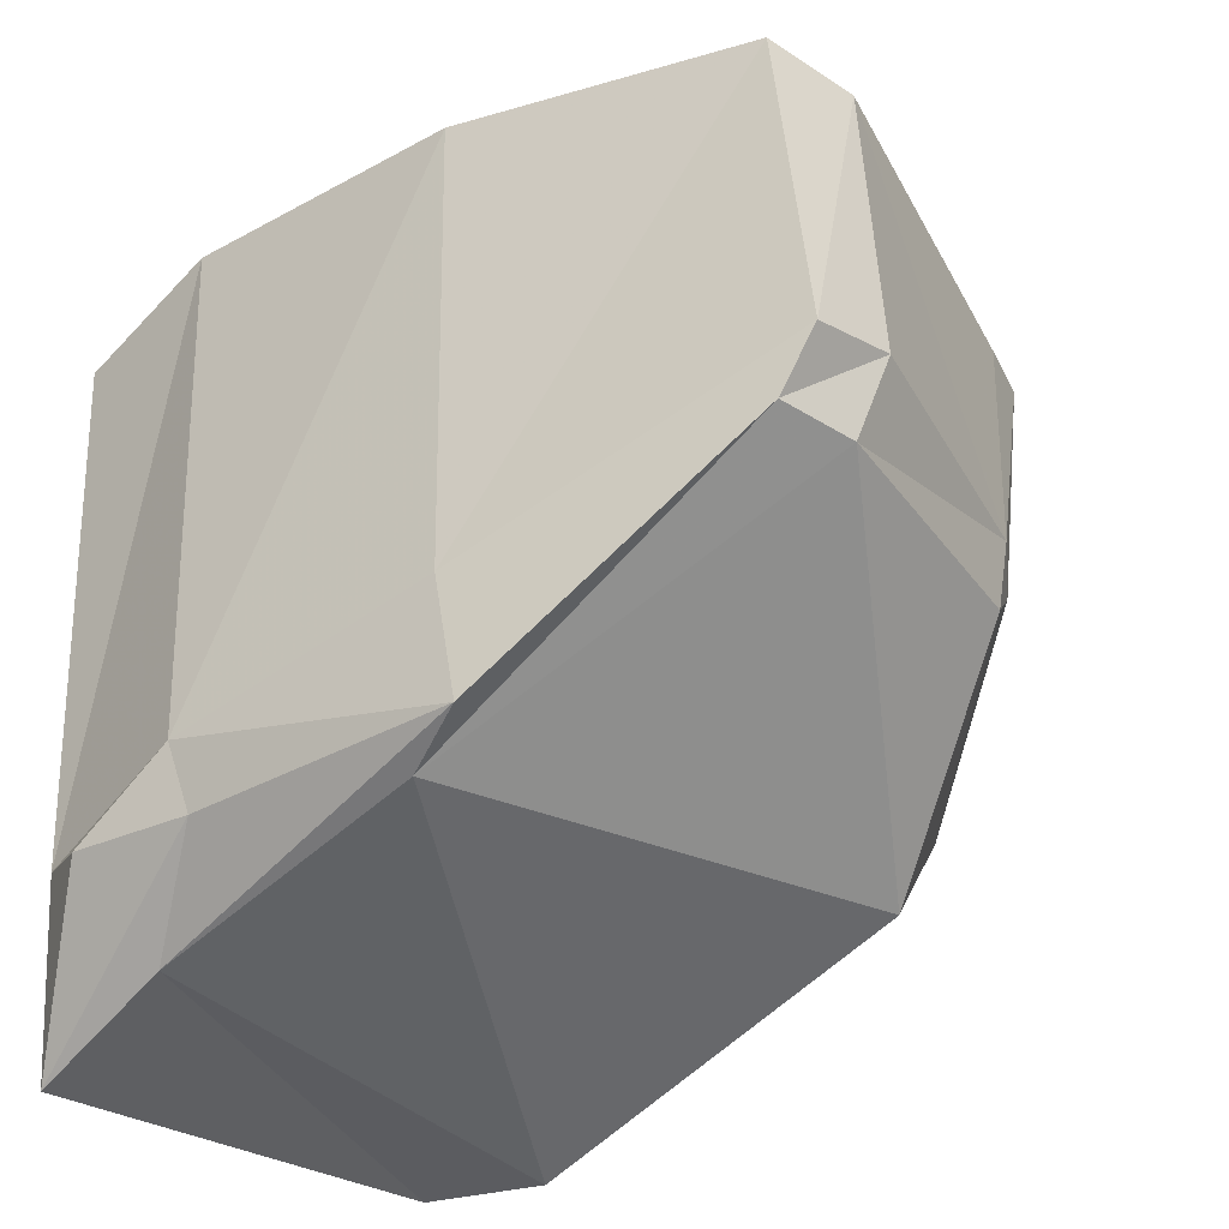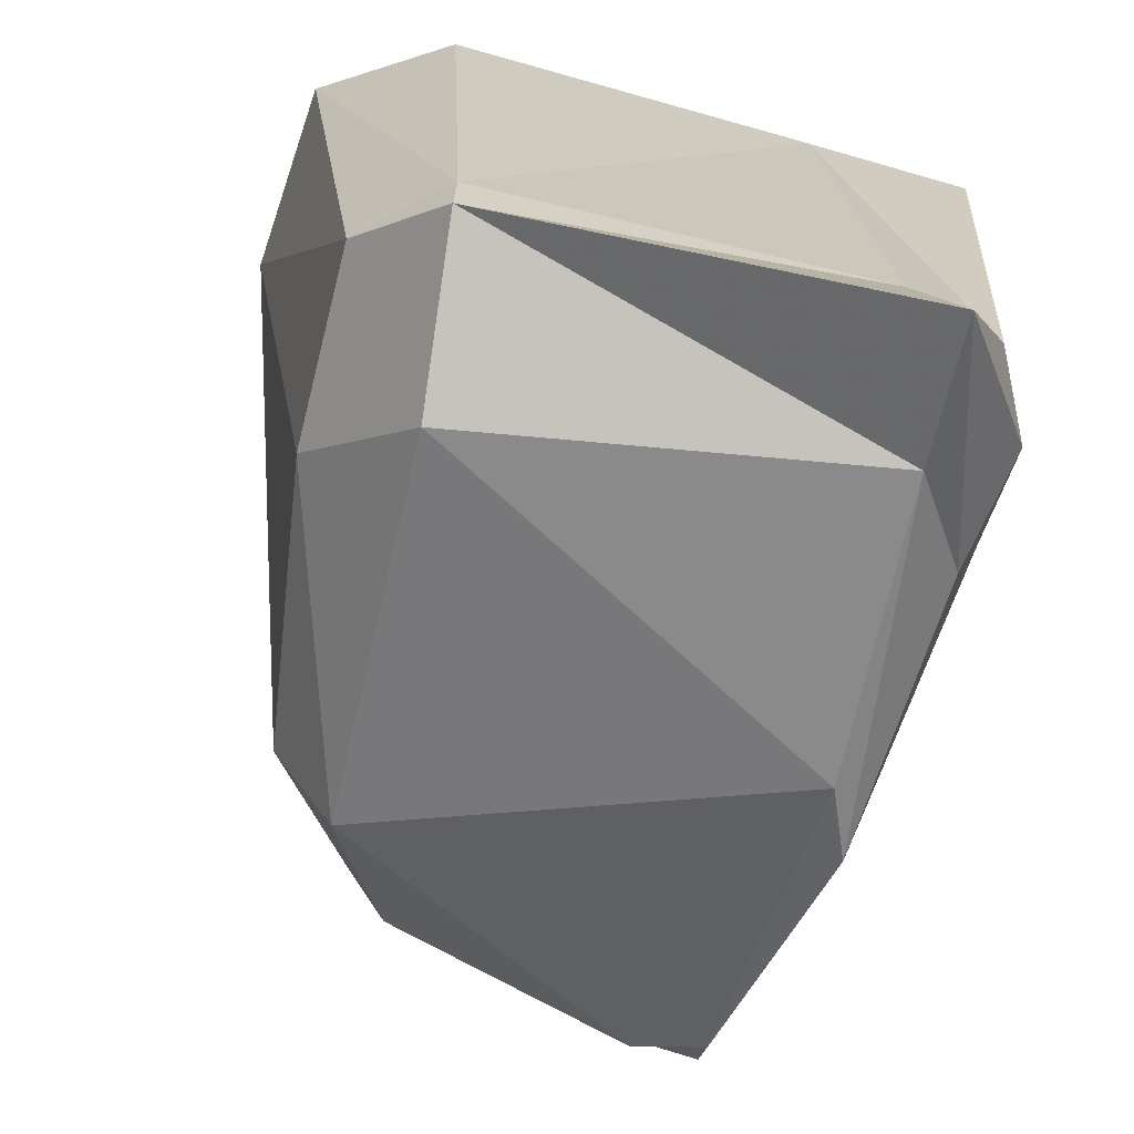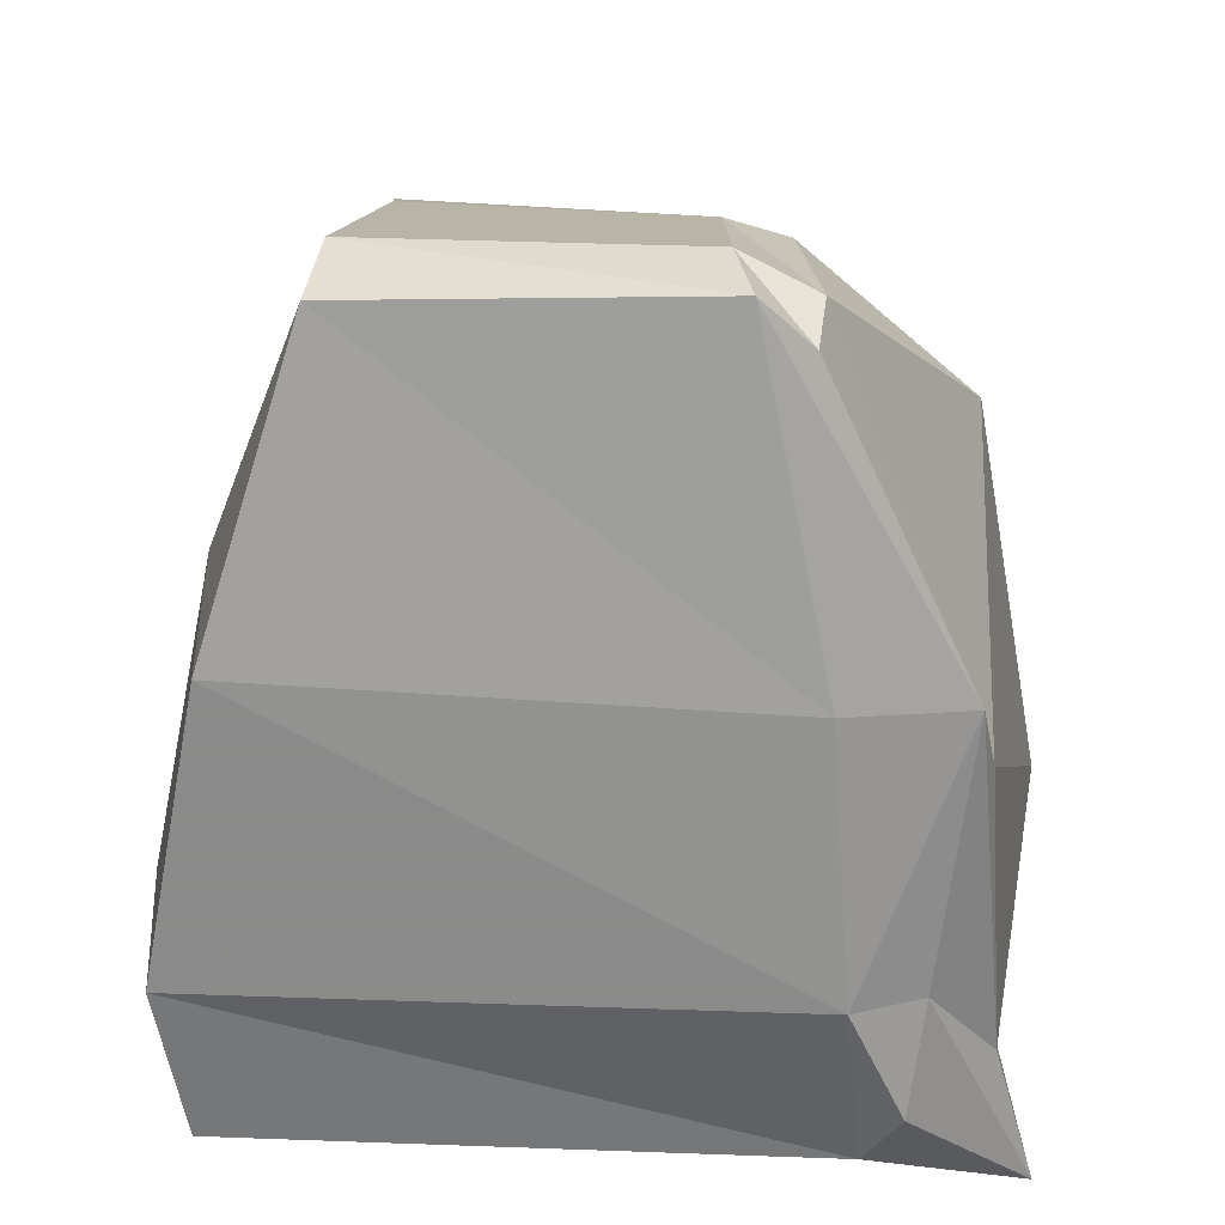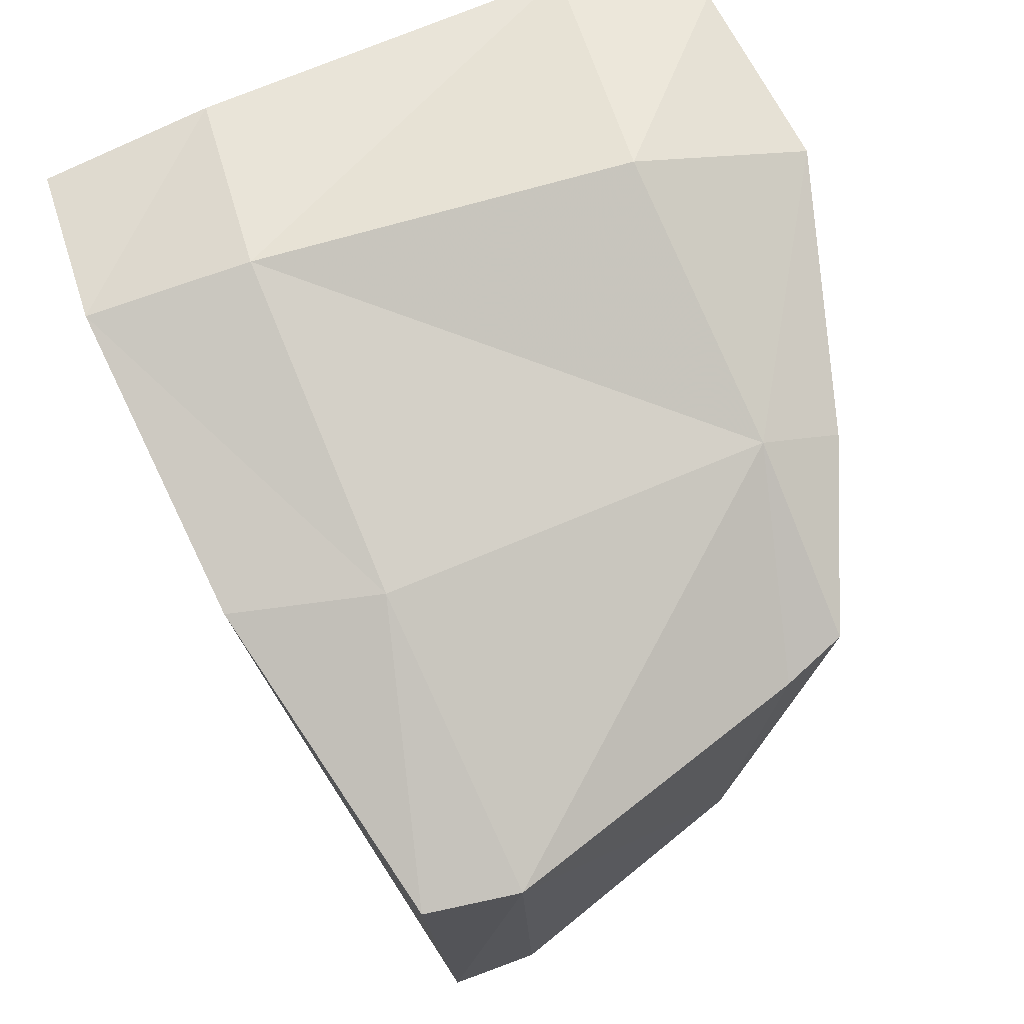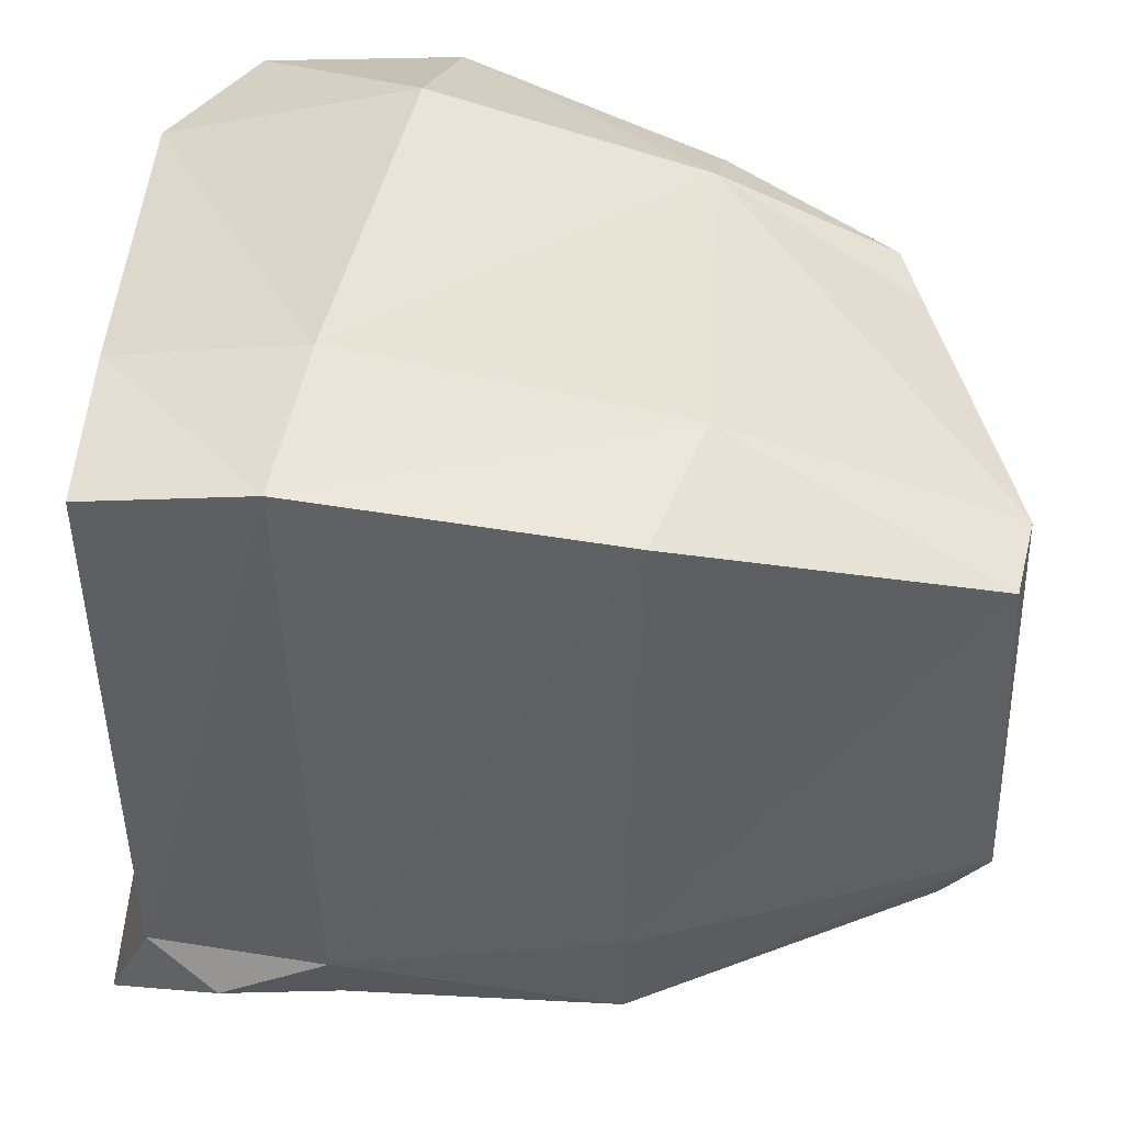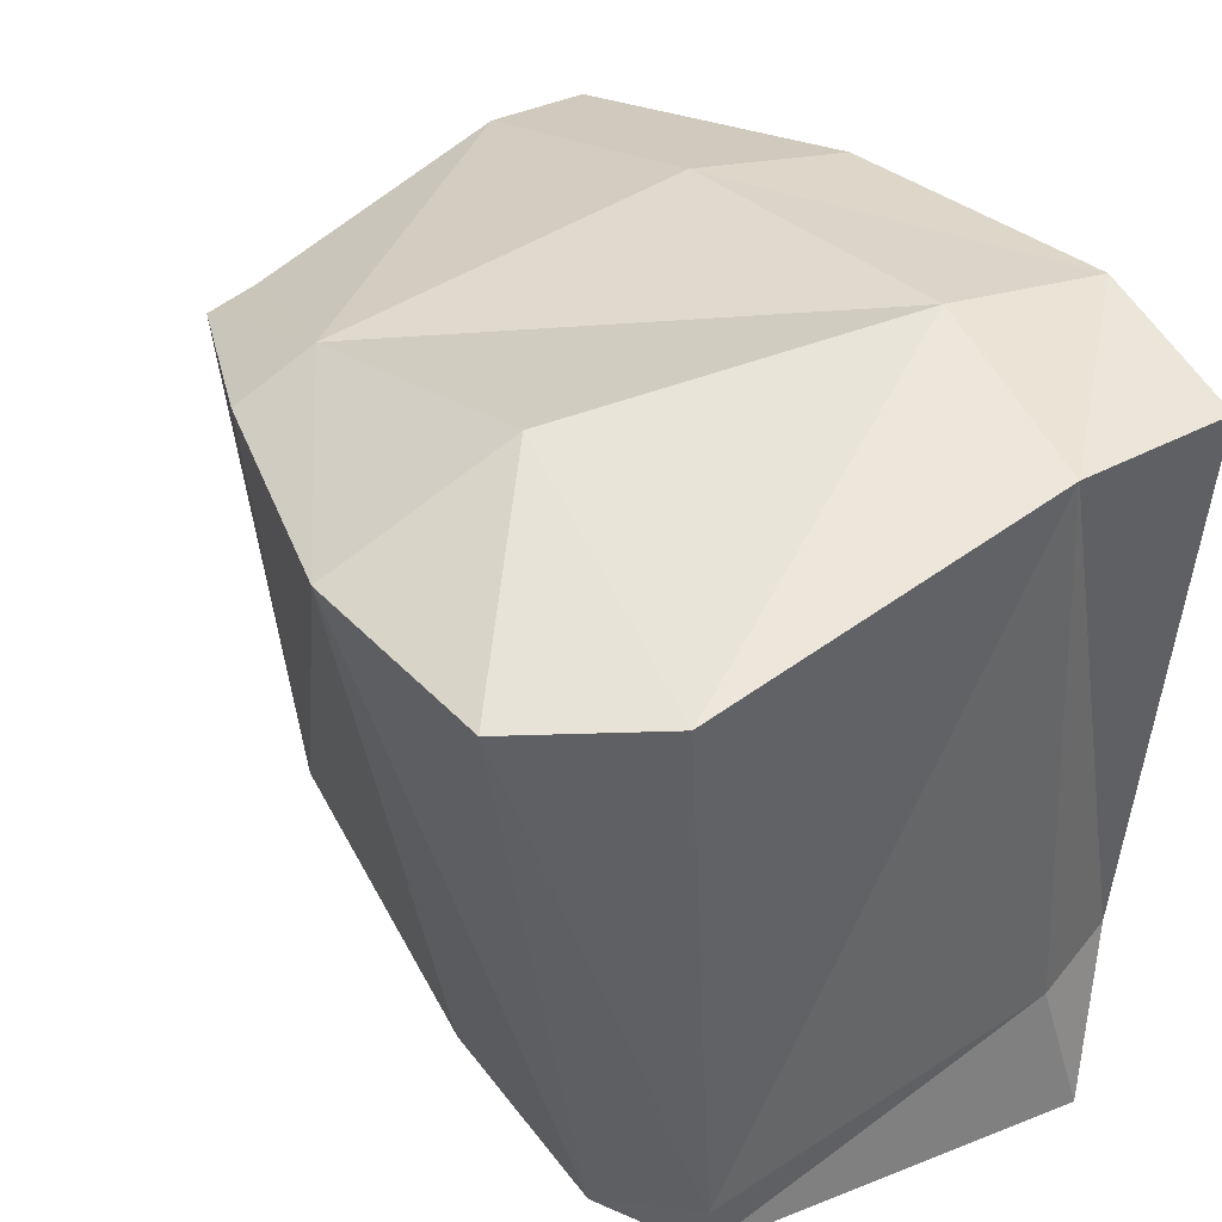
<metadata>
{"format":"obj","ext":"obj","renderer":"f3d","projection":"perspective","resolution":1024,"background":"white","views":[{"elev":-44.5,"azim":135.0,"up":"+Z"},{"elev":-68.3,"azim":-11.1,"up":"+Z"},{"elev":31.6,"azim":97.0,"up":"+Y"},{"elev":70.4,"azim":160.3,"up":"+Z"},{"elev":41.7,"azim":96.8,"up":"+Z"},{"elev":45.3,"azim":-32.9,"up":"+Z"}]}
</metadata>
<code>
v -27.79 -0.8201 -36.6
v -26.08 -0.8893 -36.6
v -26.13 -0.7172 -38.2
v -26.5 -0.9159 -36.55
v -26.37 -1.067 -38.5
v -26.6 1.107 -36.91
v -26.44 -0.9892 -38.12
v -26.2 -0.9045 -38.1
v -27.37 0.8497 -36.89
v -27.53 0.7884 -36.86
v -26.61 1.03 -37.93
v -26.43 0.9972 -37.93
v -26.36 1.076 -36.9
v -26.07 -0.4717 -36.54
v -27.42 0.4048 -38.27
v -26.37 0.07324 -38.34
v -27.41 -0.355 -36.4
v -27.86 -0.328 -36.59
v -27.4 -1.031 -38.3
v -27.4 -1.039 -38.16
v -27.6 -0.8735 -38.14
v -27.63 -0.3742 -38.1
v -27.49 0.3345 -36.64
v -26.52 0.3927 -36.63
v -27.38 -0.6093 -38.47
v -26.36 -0.6892 -38.39
v -26.15 0.2985 -36.68
v -26.42 1.111 -37.8
v -26.2 -0.4251 -38.23
v -27.69 0.3456 -36.73
v -27.57 0.3956 -37.98
v -26.47 -0.4383 -36.46
v -26.3 0.258 -38.31
v -27.24 0.9129 -37.67
v -27.34 0.821 -37.7
v -27.46 -1.006 -36.61
v -26.14 -0.4387 -38.06
v -26.23 0.2568 -38
v -26.63 1.119 -37.74
v -27.25 0.8659 -37.83
g Group1
f 1 36 17 18
f 18 17 23 30
f 10 9 34 35
f 40 15 31 35
f 19 20 21
f 14 2 8 37
f 27 14 37 38
f 19 21 22 25
f 22 31 15 25
f 32 24 23 17
f 11 40 34 39
f 19 25 26 5
f 16 26 25 15
f 4 36 20 7
f 14 27 24 32
f 12 11 39 28
f 5 26 29 3
f 33 29 26 16
f 8 2 4 7
f 32 17 36 4
f 11 16 15 40
f 14 32 4 2
f 12 33 16 11
f 1 21 20 36
f 18 22 21 1
f 31 22 18 30
f 6 39 34 9
f 28 39 6 13
f 10 35 31 30
f 35 34 40
f 37 8 3 29
f 37 29 33 38
f 7 20 19 5
f 8 7 5 3
f 23 9 10 30
f 33 12 28 38
f 6 9 23 24
f 13 6 24 27
f 13 27 38 28

</code>
